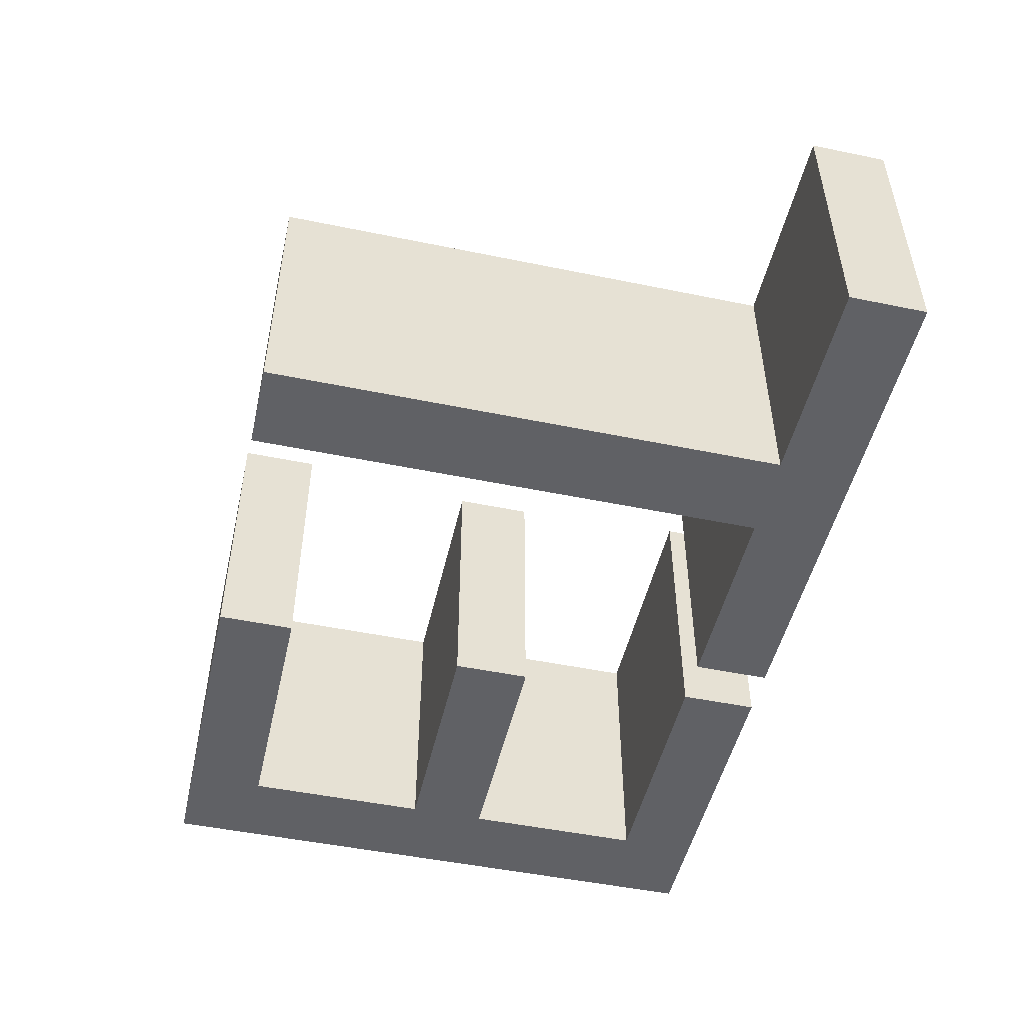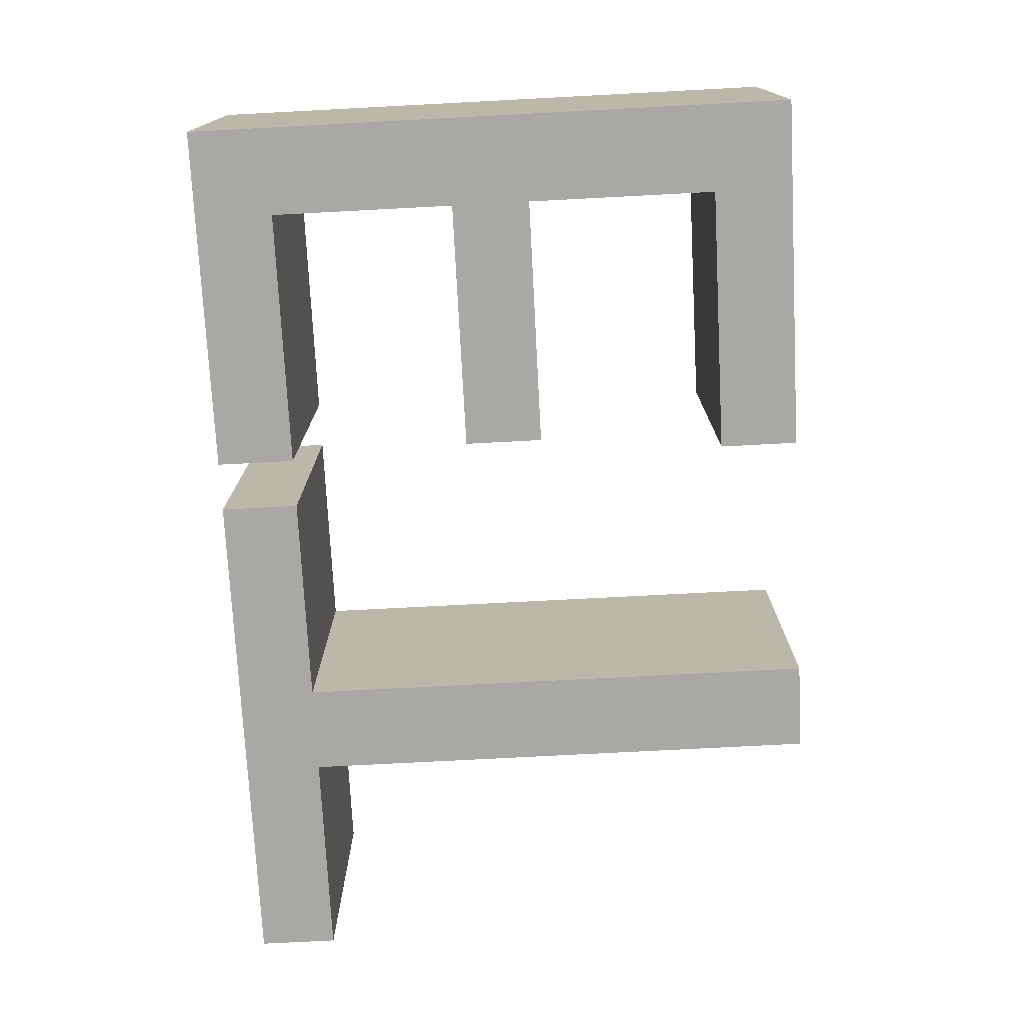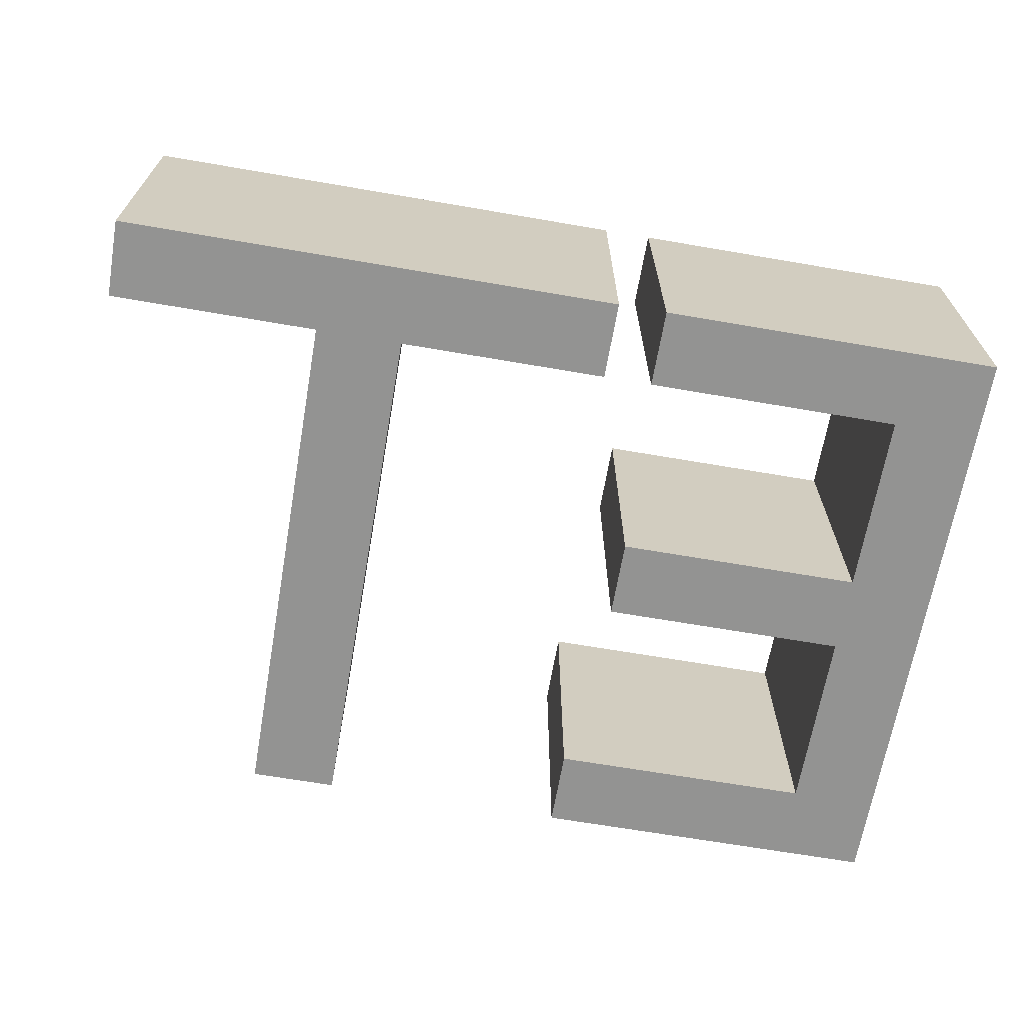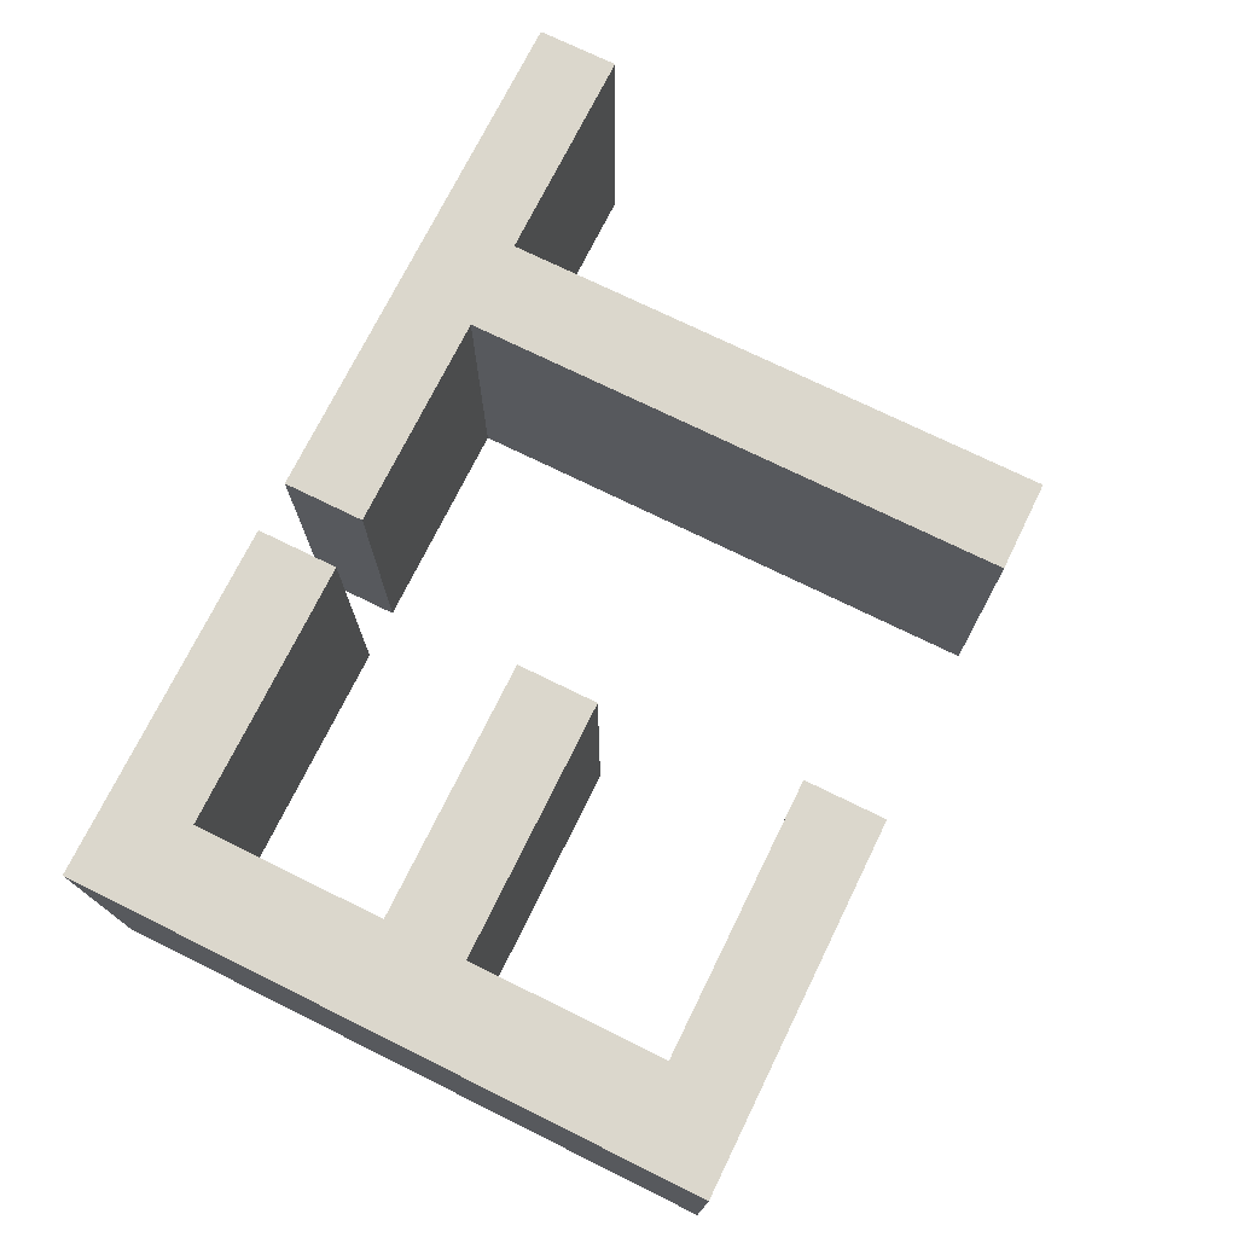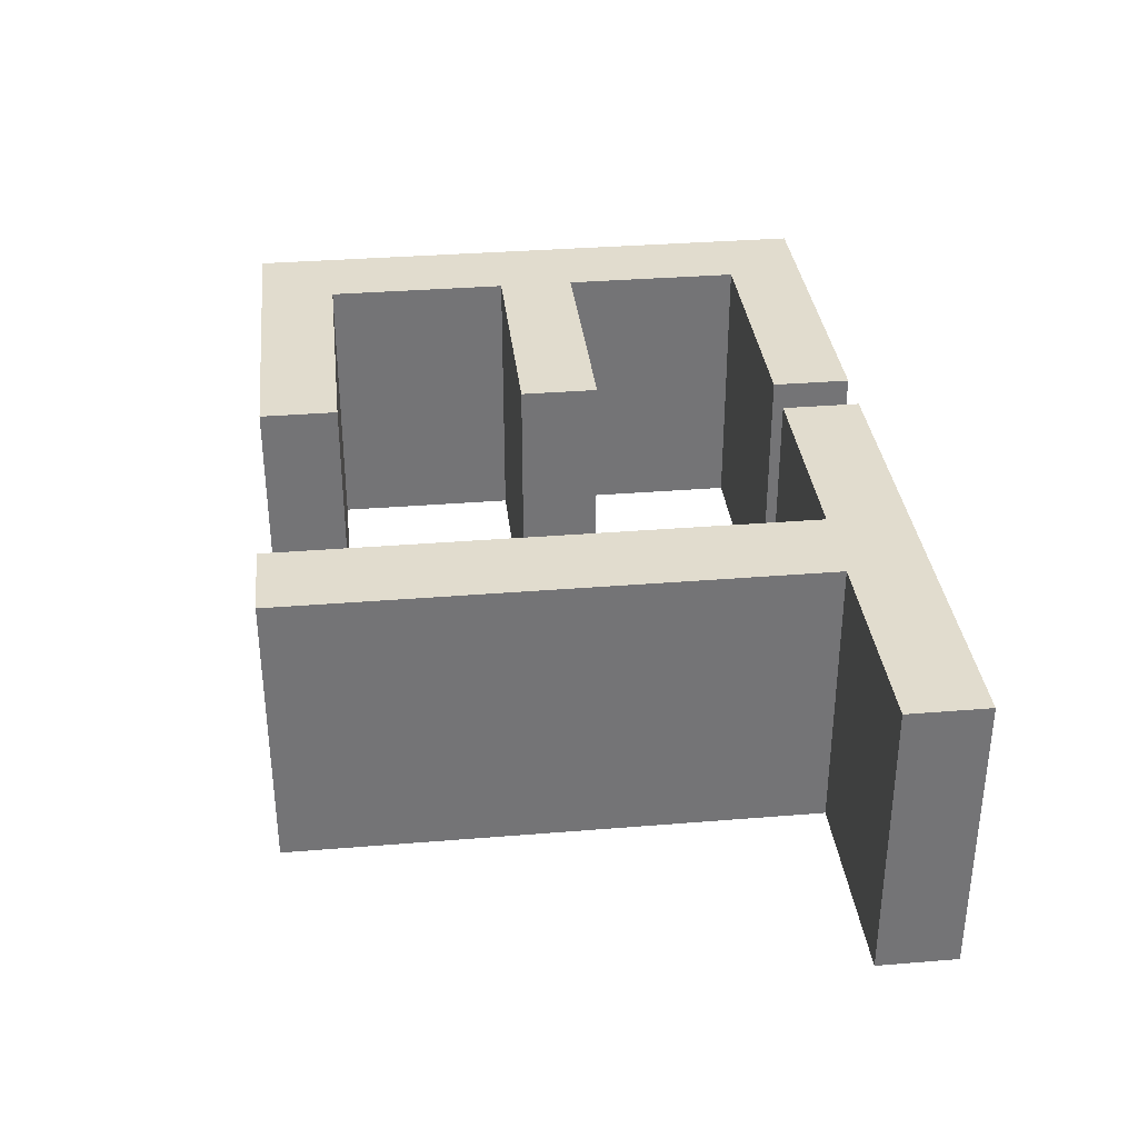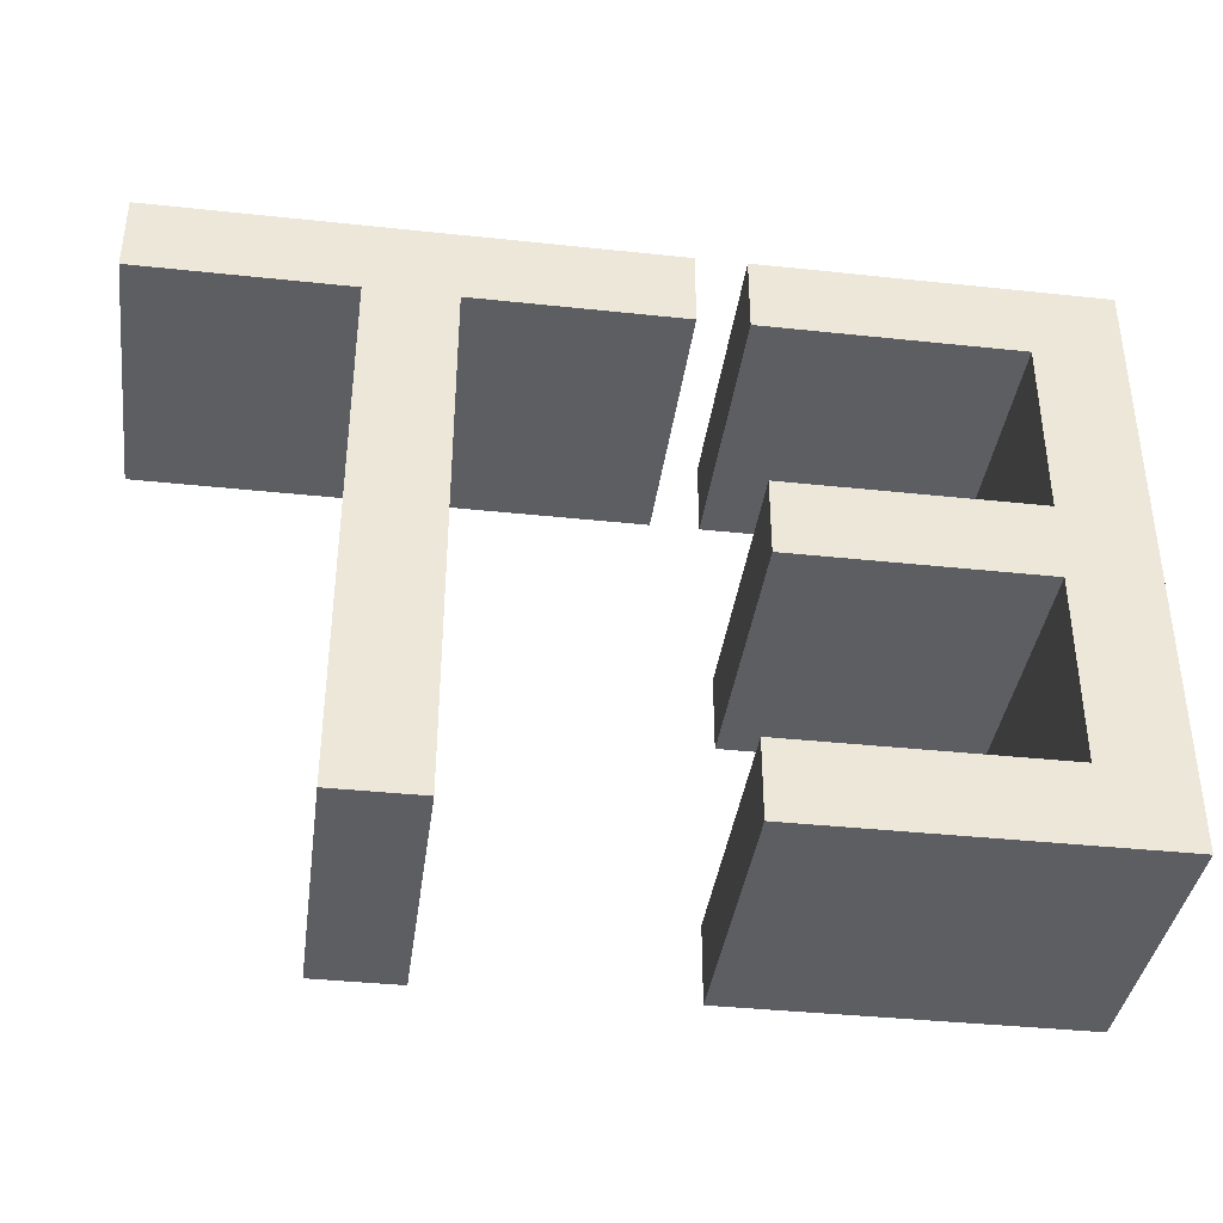
<metadata>
{"format":"obj","ext":"obj","renderer":"f3d","projection":"perspective","resolution":1024,"background":"white","views":[{"elev":-49.5,"azim":77.2,"up":"+Z"},{"elev":-74.9,"azim":-87.0,"up":"+Z"},{"elev":-66.6,"azim":170.2,"up":"+Z"},{"elev":73.3,"azim":-63.8,"up":"+Z"},{"elev":34.1,"azim":83.7,"up":"+Z"},{"elev":-38.3,"azim":172.3,"up":"+Y"}]}
</metadata>
<code>
v 1.096 1.615 1.48
v 2.806 1.879 1.48
v 1.096 1.879 1.48
v 2.806 1.615 1.48
v 1.804 1.615 1.48
v 1.804 -0.1667 1.48
v 2.098 1.615 1.48
v 2.098 -0.1667 1.48
v -0.2303 -0.1667 1.48
v 0.06371 1.615 1.48
v -0.2303 1.879 1.48
v 0.9307 1.879 1.48
v 0.9307 1.615 1.48
v 0.06371 0.9973 1.48
v 0.06371 0.7333 1.48
v 0.9007 0.9973 1.48
v 0.9007 0.7333 1.48
v 0.06371 0.09734 1.48
v 0.9577 0.09734 1.48
v 0.9577 -0.1667 1.48
v 1.096 1.615 0.52
v 1.096 1.879 0.52
v 2.806 1.879 0.52
v 2.806 1.615 0.52
v 1.804 1.615 0.52
v 1.804 -0.1667 0.52
v 2.098 1.615 0.52
v 2.098 -0.1667 0.52
v -0.2303 -0.1667 0.52
v -0.2303 1.879 0.52
v 0.06371 1.615 0.52
v 0.9307 1.879 0.52
v 0.9307 1.615 0.52
v 0.06371 0.9973 0.52
v 0.06371 0.7333 0.52
v 0.9007 0.9973 0.52
v 0.9007 0.7333 0.52
v 0.06371 0.09734 0.52
v 0.9577 0.09734 0.52
v 0.9577 -0.1667 0.52
f 1 2 3
f 1 4 2
f 5 4 1
f 6 7 5
f 7 4 5
f 6 8 7
f 9 10 11
f 10 12 11
f 10 13 12
f 9 14 10
f 9 15 14
f 15 16 14
f 15 17 16
f 9 18 15
f 9 19 18
f 9 20 19
f 21 22 23
f 21 23 24
f 25 21 24
f 26 25 27
f 27 25 24
f 26 27 28
f 29 30 31
f 31 30 32
f 31 32 33
f 29 31 34
f 29 34 35
f 35 34 36
f 35 36 37
f 29 35 38
f 29 38 39
f 29 39 40
f 10 14 34
f 10 34 31
f 14 16 36
f 14 36 34
f 16 17 37
f 16 37 36
f 17 15 35
f 17 35 37
f 15 18 38
f 15 38 35
f 18 19 39
f 18 39 38
f 19 20 40
f 19 40 39
f 20 9 29
f 20 29 40
f 9 11 30
f 9 30 29
f 11 12 32
f 11 32 30
f 12 13 33
f 12 33 32
f 13 10 31
f 13 31 33
f 7 8 28
f 7 28 27
f 8 6 26
f 8 26 28
f 6 5 25
f 6 25 26
f 5 1 21
f 5 21 25
f 1 3 22
f 1 22 21
f 3 2 23
f 3 23 22
f 2 4 24
f 2 24 23
f 4 7 27
f 4 27 24

</code>
